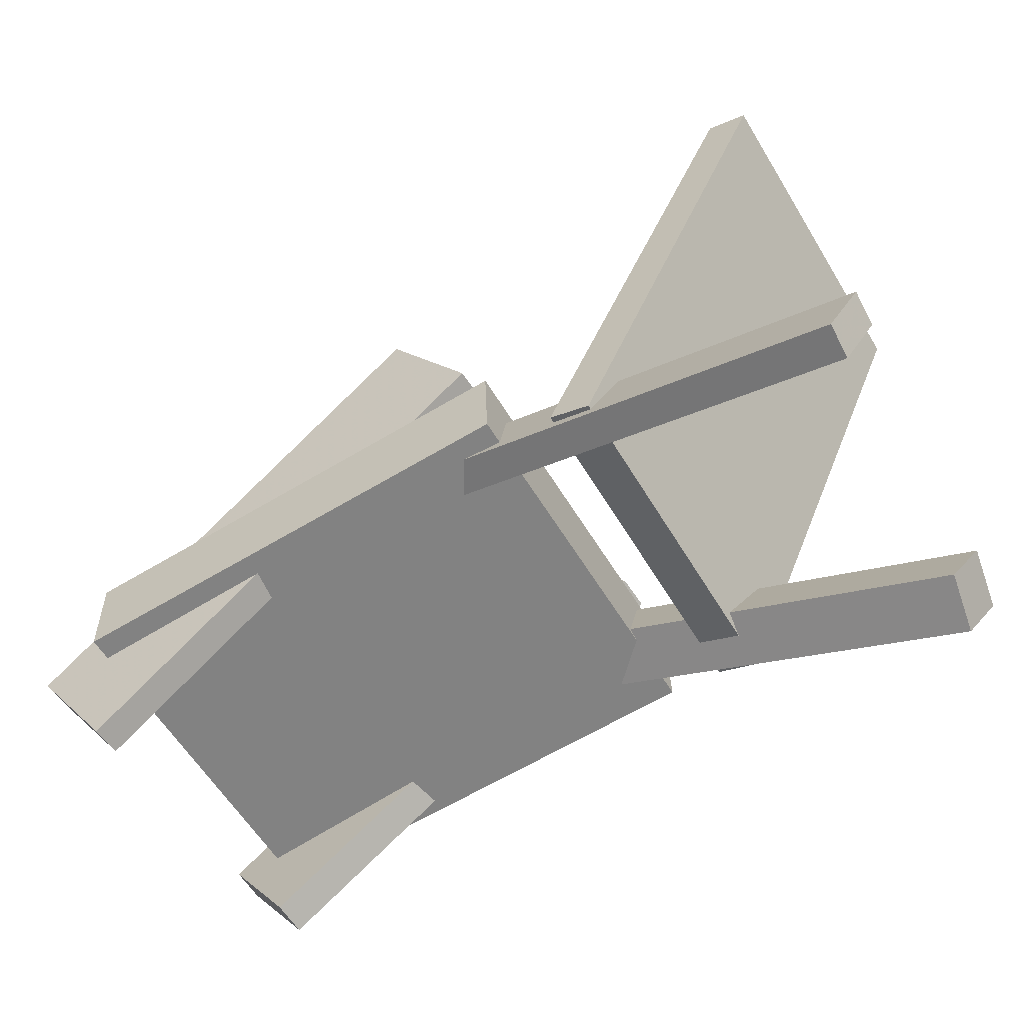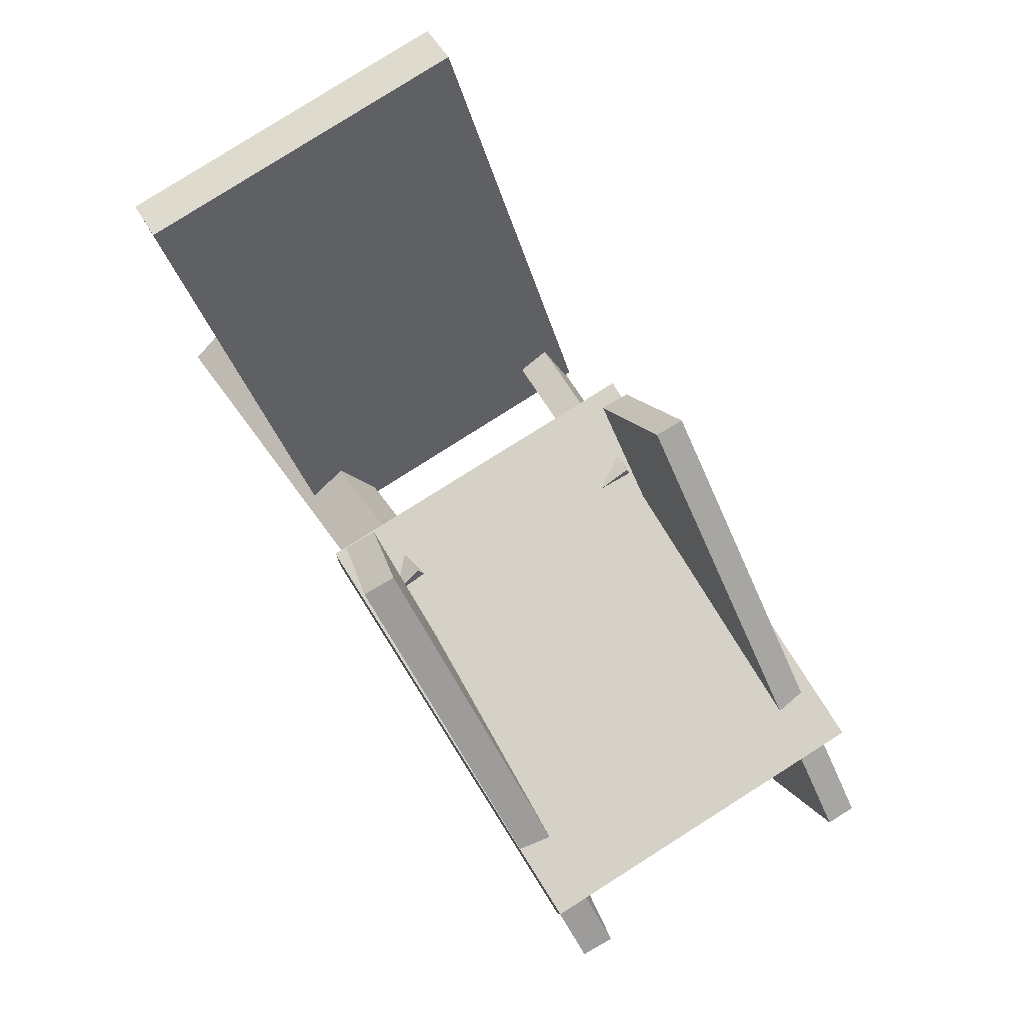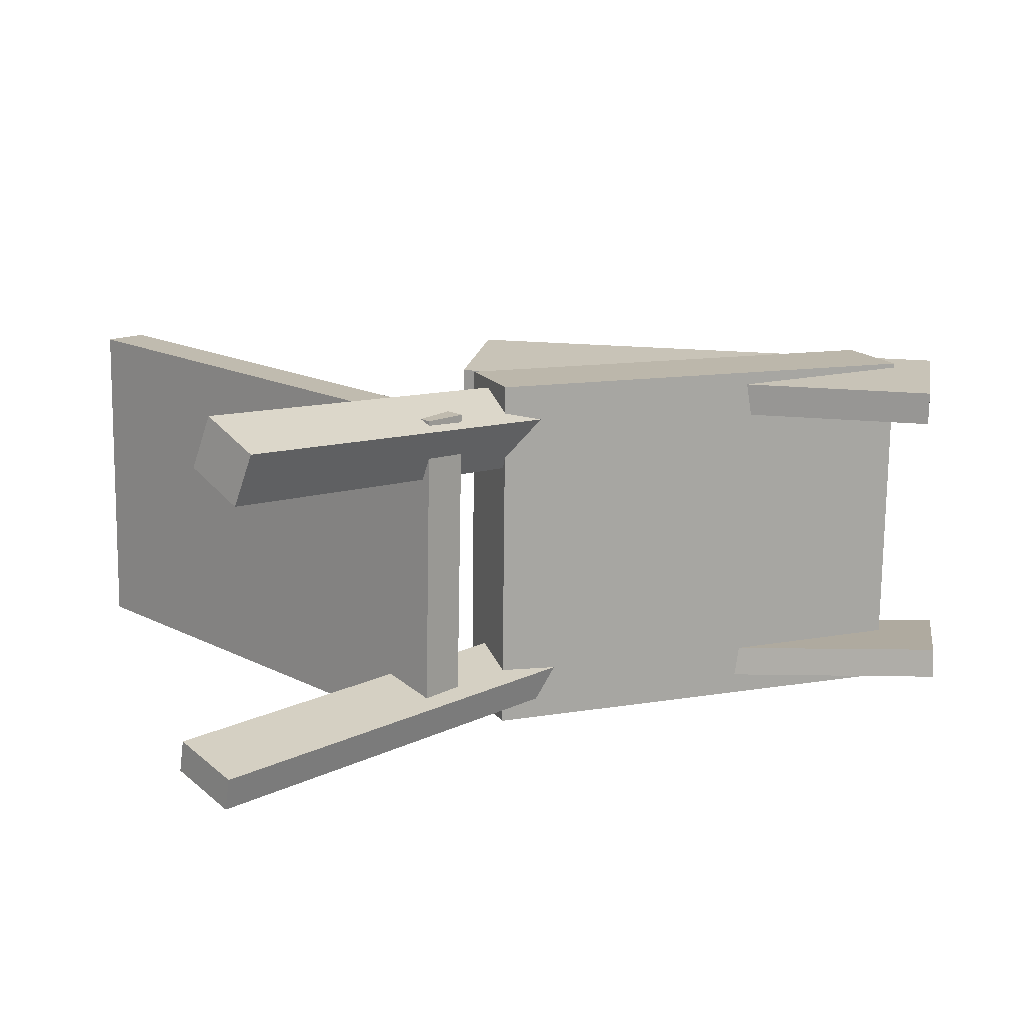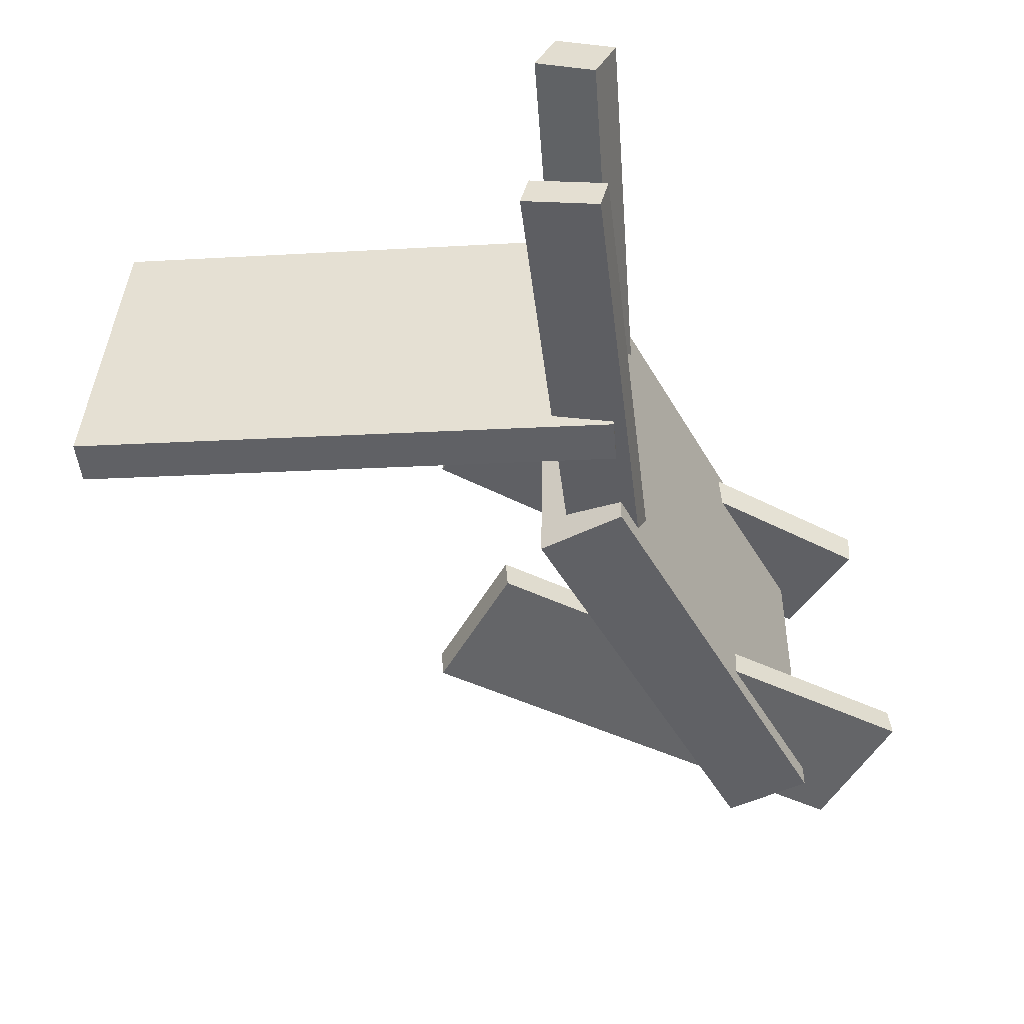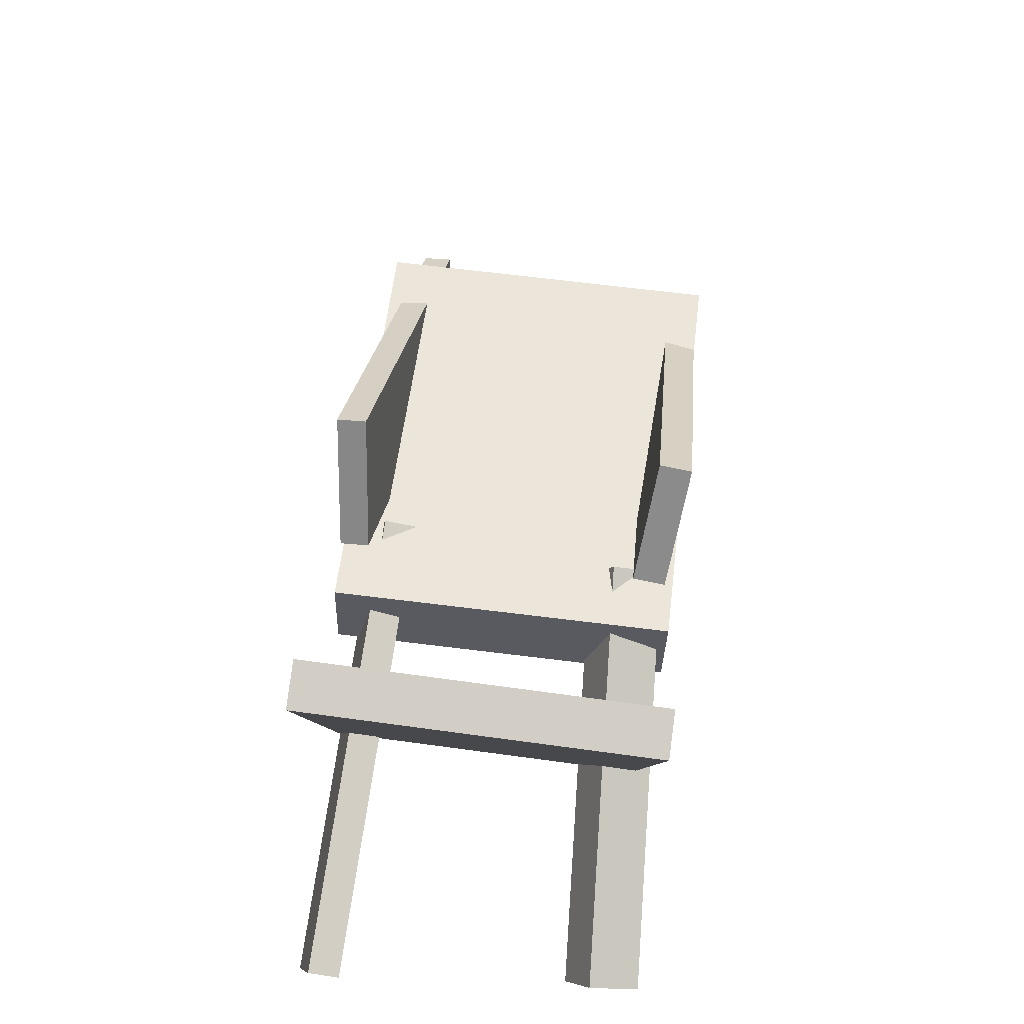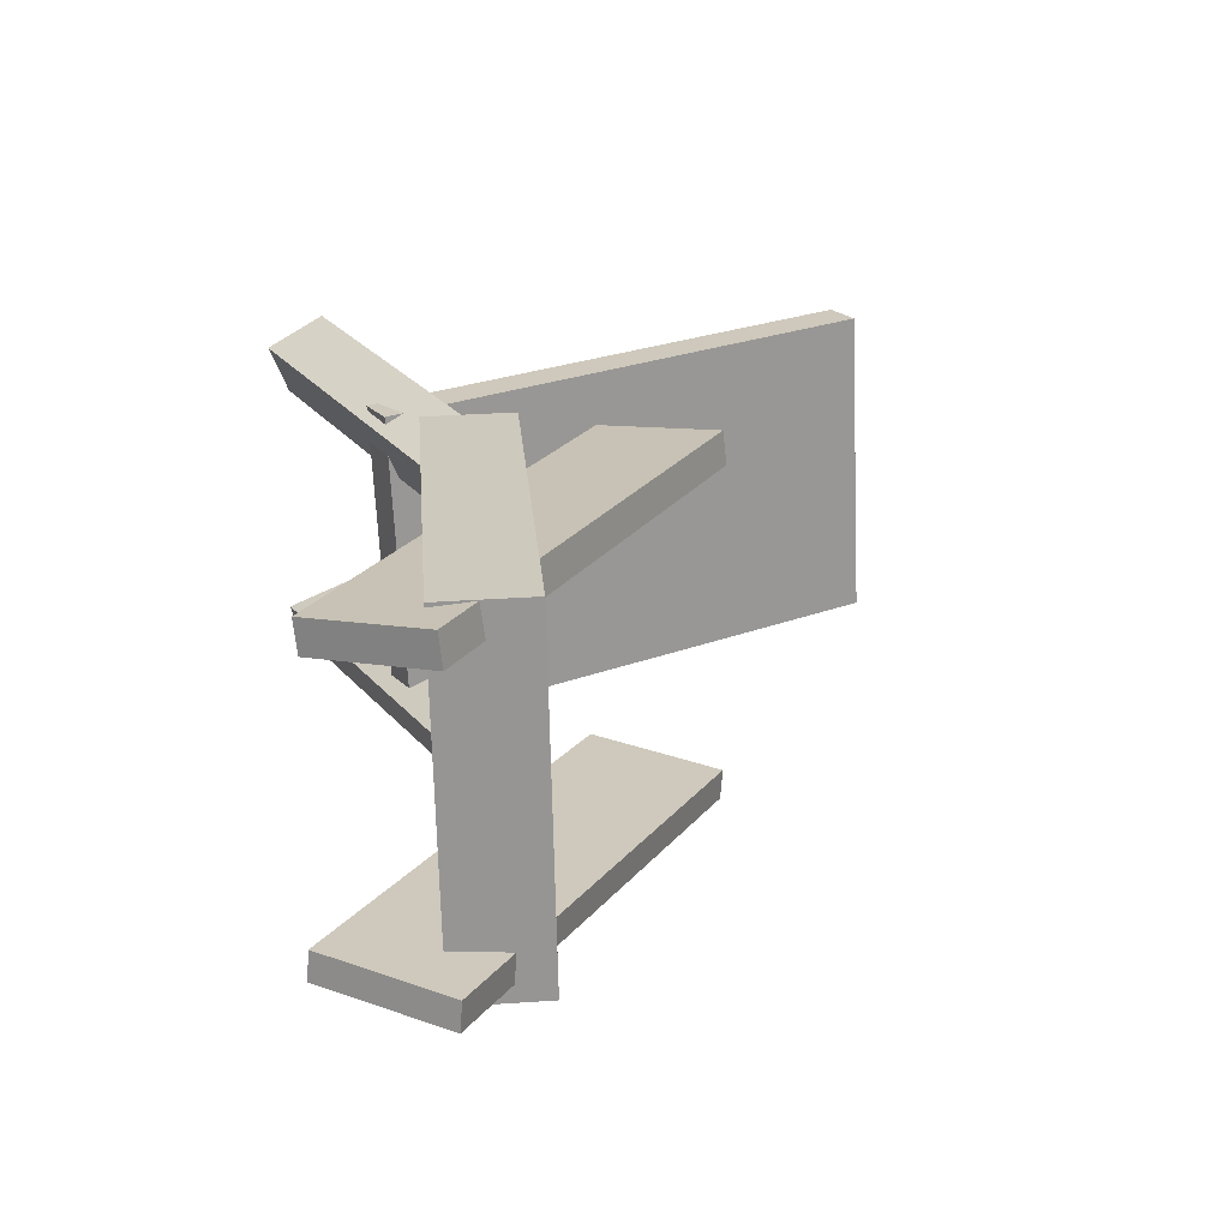
<metadata>
{"format":"obj","ext":"obj","renderer":"f3d","projection":"perspective","resolution":1024,"background":"white","views":[{"elev":-58.1,"azim":-148.7,"up":"+Y"},{"elev":76.5,"azim":57.9,"up":"+Y"},{"elev":13.3,"azim":-23.7,"up":"+Z"},{"elev":-49.7,"azim":-63.4,"up":"+Z"},{"elev":60.3,"azim":-83.0,"up":"+Y"},{"elev":22.6,"azim":82.6,"up":"+Z"}]}
</metadata>
<code>
v 0.3315 -0.1897 -0.1694
v 0.3323 -0.1963 0.145
v -0.06732 -0.1712 -0.168
v -0.06655 -0.1778 0.1463
v 0.3353 -0.1088 -0.1677
v 0.3361 -0.1154 0.1467
v -0.06357 -0.09034 -0.1663
v -0.0628 -0.09695 0.148
f 1.0 7.0 5.0
f 1.0 3.0 7.0
f 1.0 4.0 3.0
f 1.0 2.0 4.0
f 3.0 8.0 7.0
f 3.0 4.0 8.0
f 5.0 7.0 8.0
f 5.0 8.0 6.0
f 1.0 5.0 6.0
f 1.0 6.0 2.0
f 2.0 6.0 8.0
f 2.0 8.0 4.0
v 0.3133 -0.2812 0.1021
v 0.3119 -0.2842 0.1311
v -0.04634 -0.03133 0.1103
v -0.04775 -0.0343 0.1393
v 0.3791 -0.1869 0.1149
v 0.3777 -0.1899 0.144
v 0.01948 0.06298 0.1231
v 0.01807 0.06001 0.1521
f 9.0 15.0 13.0
f 9.0 11.0 15.0
f 9.0 12.0 11.0
f 9.0 10.0 12.0
f 11.0 16.0 15.0
f 11.0 12.0 16.0
f 13.0 15.0 16.0
f 13.0 16.0 14.0
f 9.0 13.0 14.0
f 9.0 14.0 10.0
f 10.0 14.0 16.0
f 10.0 16.0 12.0
v -0.1557 -0.2048 -0.1563
v -0.1554 -0.2187 0.1295
v -0.3307 0.237 -0.1347
v -0.3304 0.2232 0.1511
v -0.1201 -0.1908 -0.1557
v -0.1198 -0.2046 0.1301
v -0.2951 0.251 -0.1341
v -0.2948 0.2372 0.1517
f 17.0 23.0 21.0
f 17.0 19.0 23.0
f 17.0 20.0 19.0
f 17.0 18.0 20.0
f 19.0 24.0 23.0
f 19.0 20.0 24.0
f 21.0 23.0 24.0
f 21.0 24.0 22.0
f 17.0 21.0 22.0
f 17.0 22.0 18.0
f 18.0 22.0 24.0
f 18.0 24.0 20.0
v -0.3377 -0.3029 0.1313
v -0.357 -0.2524 0.1548
v -0.3471 -0.2858 0.08675
v -0.3664 -0.2353 0.1102
v 0.02304 -0.1562 0.112
v 0.003741 -0.1057 0.1355
v 0.01369 -0.1391 0.06746
v -0.005605 -0.08855 0.09094
f 25.0 31.0 29.0
f 25.0 27.0 31.0
f 25.0 28.0 27.0
f 25.0 26.0 28.0
f 27.0 32.0 31.0
f 27.0 28.0 32.0
f 29.0 31.0 32.0
f 29.0 32.0 30.0
f 25.0 29.0 30.0
f 25.0 30.0 26.0
f 26.0 30.0 32.0
f 26.0 32.0 28.0
v -0.3858 -0.2294 -0.1483
v -0.3846 -0.2366 -0.1203
v 0.01708 -0.08787 -0.1304
v 0.01837 -0.09505 -0.1025
v -0.3641 -0.2892 -0.1646
v -0.3628 -0.2964 -0.1367
v 0.0388 -0.1476 -0.1468
v 0.04009 -0.1548 -0.1189
f 33.0 39.0 37.0
f 33.0 35.0 39.0
f 33.0 36.0 35.0
f 33.0 34.0 36.0
f 35.0 40.0 39.0
f 35.0 36.0 40.0
f 37.0 39.0 40.0
f 37.0 40.0 38.0
f 33.0 37.0 38.0
f 33.0 38.0 34.0
f 34.0 38.0 40.0
f 34.0 40.0 36.0
v -0.0364 -0.04101 -0.1355
v 0.03318 0.06243 -0.1426
v -0.03626 -0.04291 -0.1618
v 0.03331 0.06054 -0.1689
v 0.329 -0.2854 -0.1161
v 0.3986 -0.182 -0.1232
v 0.3291 -0.2873 -0.1424
v 0.3987 -0.1839 -0.1495
f 41.0 47.0 45.0
f 41.0 43.0 47.0
f 41.0 44.0 43.0
f 41.0 42.0 44.0
f 43.0 48.0 47.0
f 43.0 44.0 48.0
f 45.0 47.0 48.0
f 45.0 48.0 46.0
f 41.0 45.0 46.0
f 41.0 46.0 42.0
f 42.0 46.0 48.0
f 42.0 48.0 44.0

</code>
